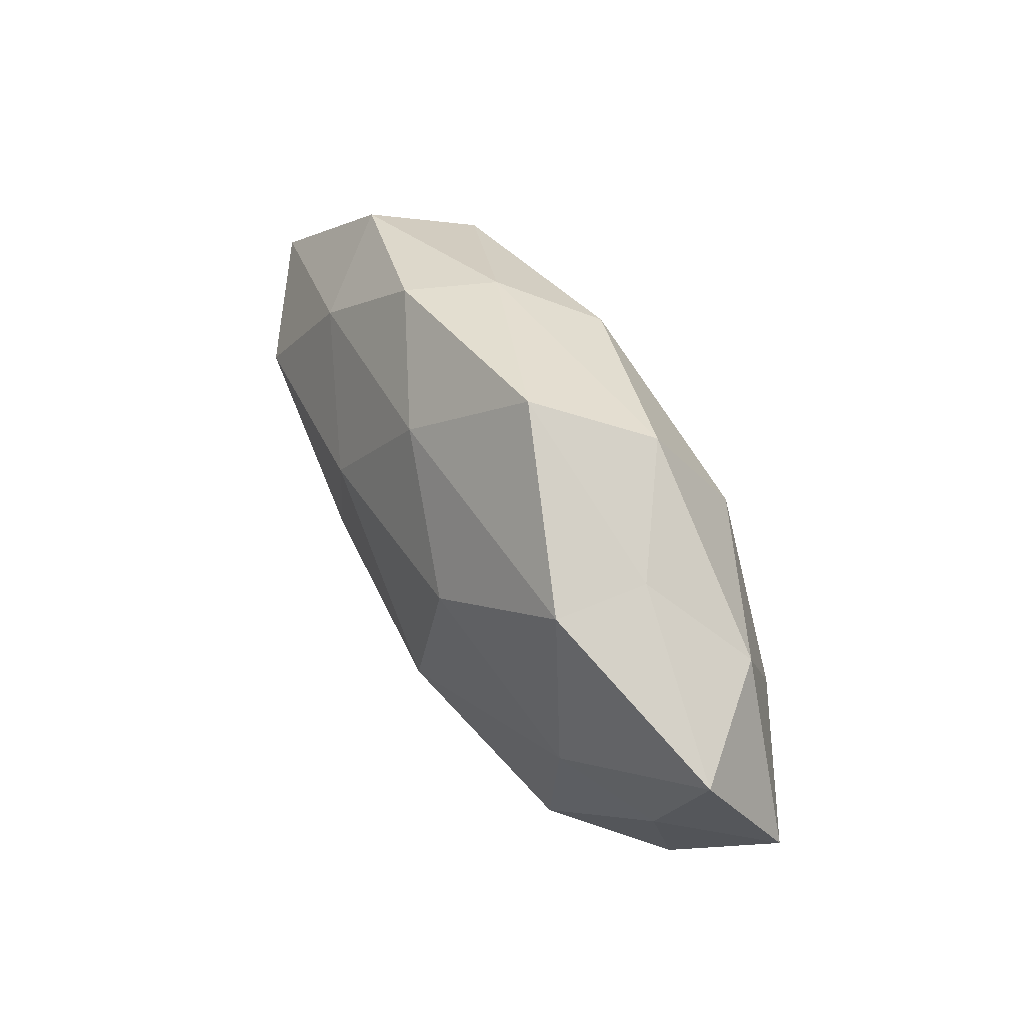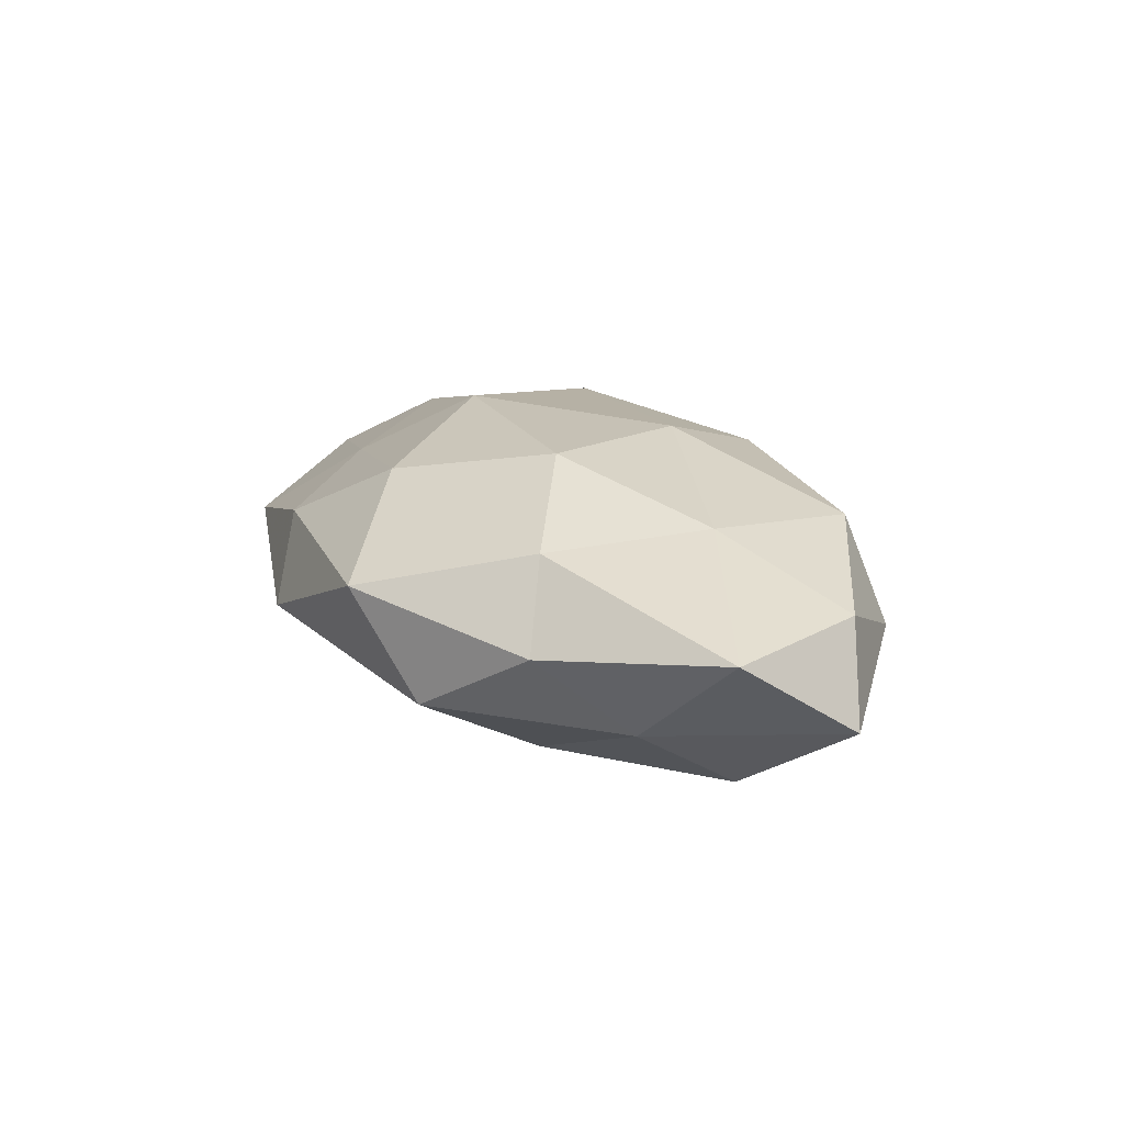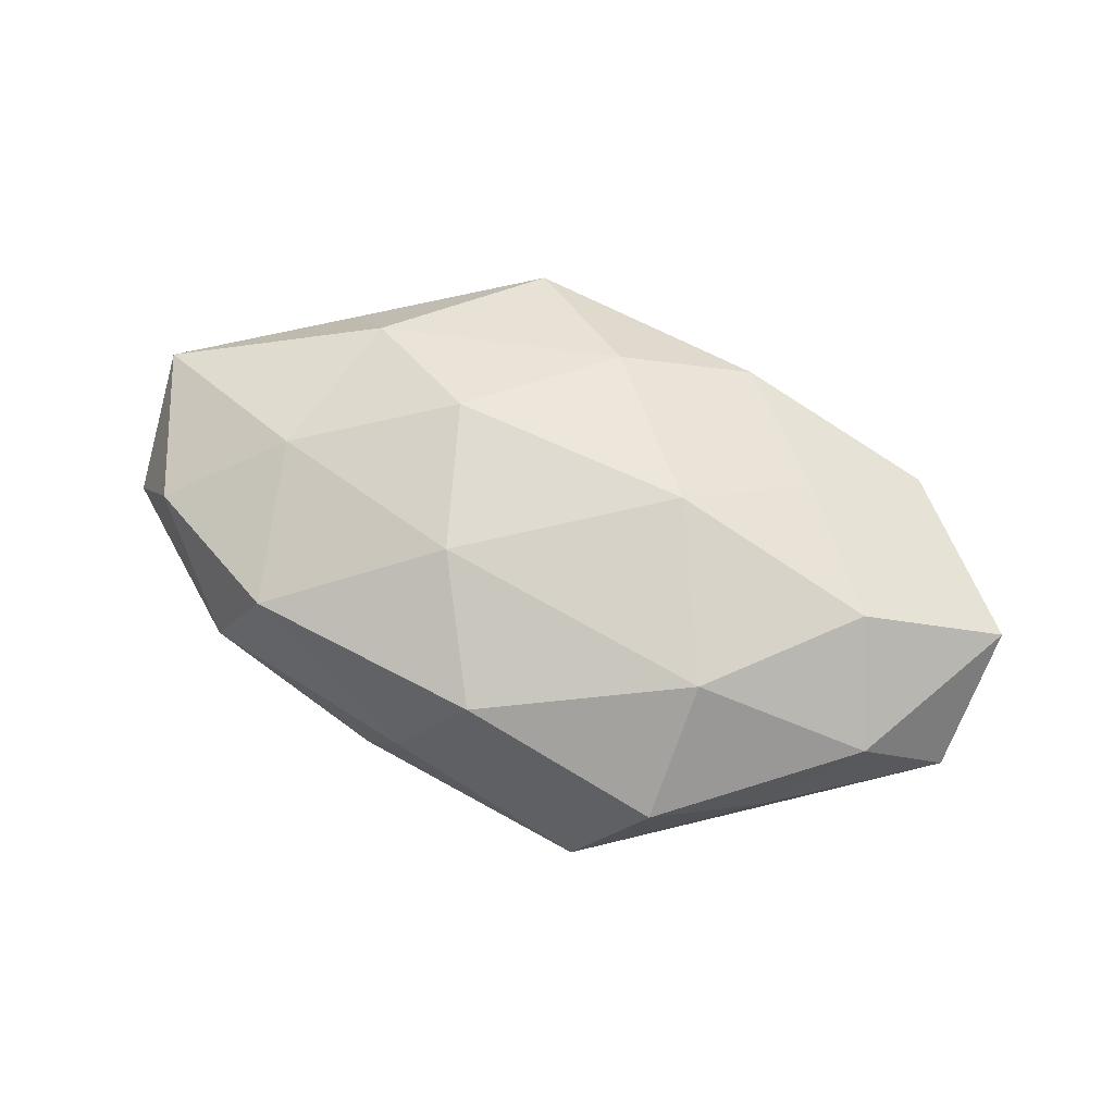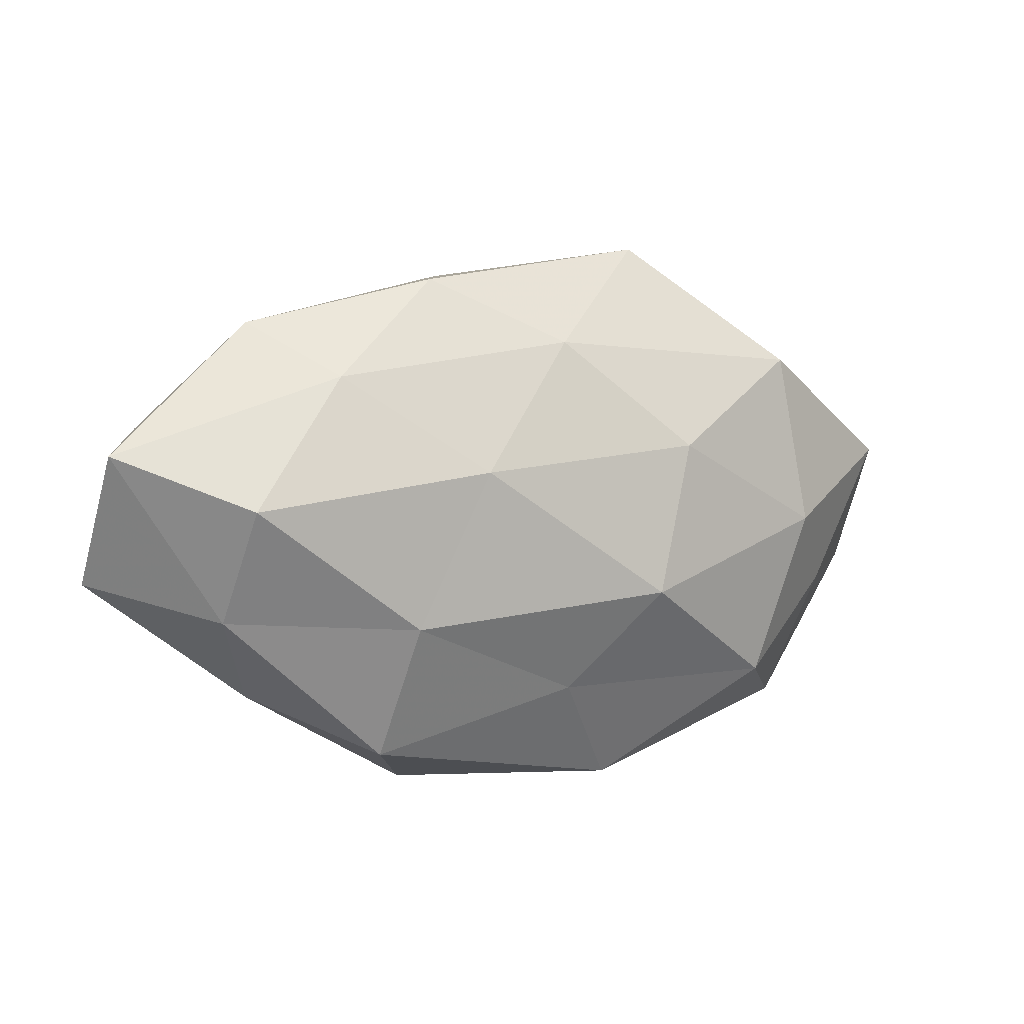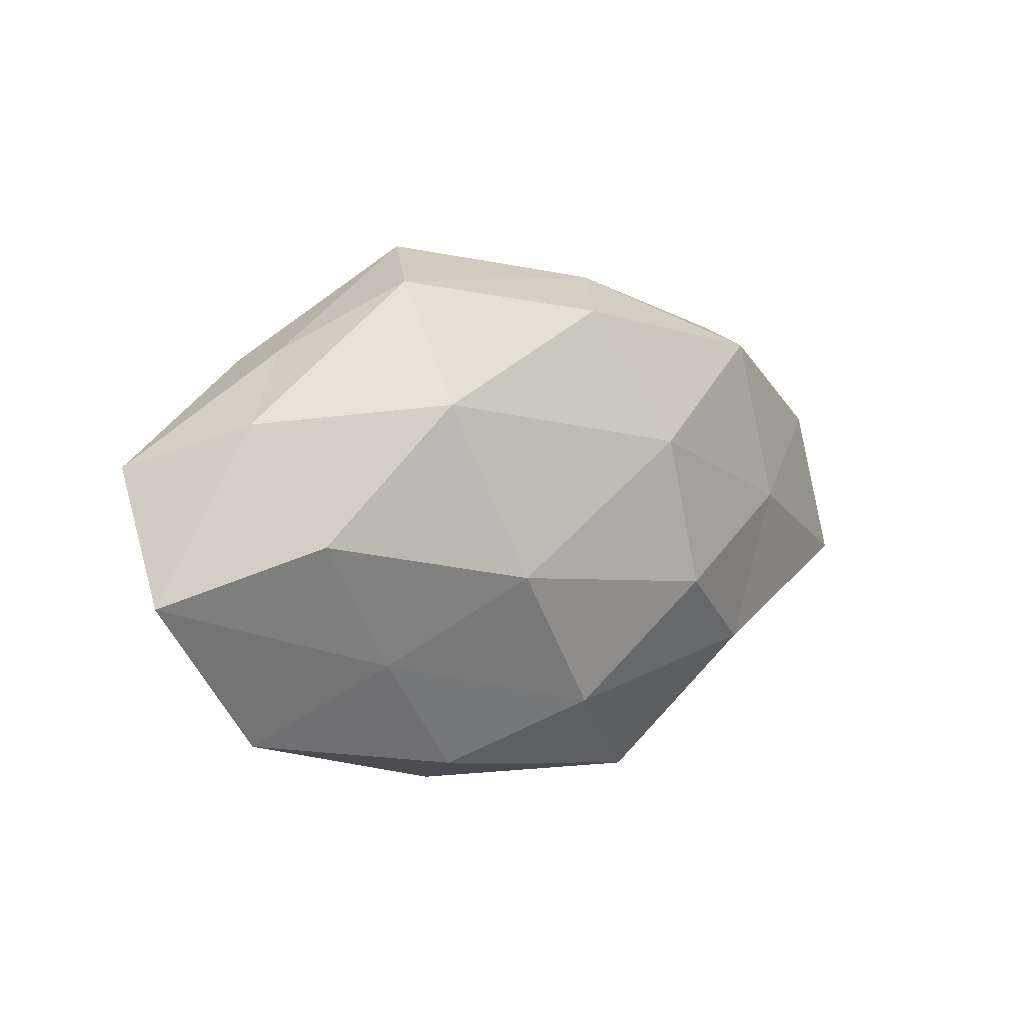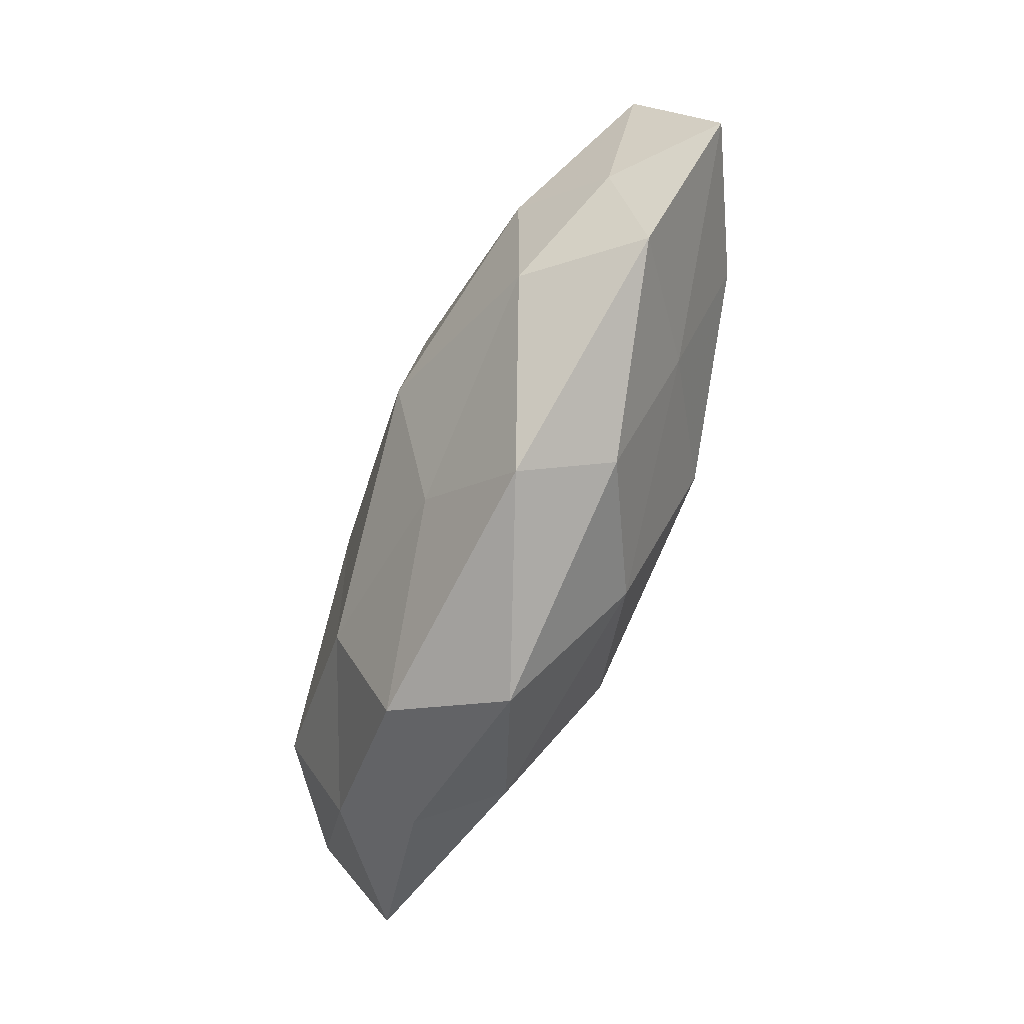
<metadata>
{"format":"obj","ext":"obj","renderer":"f3d","projection":"perspective","resolution":1024,"background":"white","views":[{"elev":46.6,"azim":-118.7,"up":"+Y"},{"elev":16.3,"azim":63.3,"up":"+Z"},{"elev":70.8,"azim":-160.2,"up":"+Z"},{"elev":2.3,"azim":152.3,"up":"+Y"},{"elev":5.2,"azim":-39.6,"up":"+Y"},{"elev":-78.1,"azim":-111.7,"up":"+Y"}]}
</metadata>
<code>
v 0.05898 0.008016 -0.005978
v -0.03619 0.02241 -0.001943
v -0.03489 0.02105 -0.0135
v -0.04699 -0.01024 -0.005599
v -0.00153 -0.02302 -0.01263
v 0.01066 0.03222 0.003283
v 0.00243 0.02748 0.0143
v -0.01144 -0.03617 -0.004325
v -0.01109 -0.01012 -0.0207
v -0.01459 0.03614 -0.006105
v 0.0375 0.001302 0.01349
v 0.03089 0.01795 -0.01214
v -0.04625 0.01372 0.007182
v -0.04064 -0.0009246 0.01468
v 0.03301 0.02277 0.01164
v -0.02316 0.03112 0.007075
v -0.05864 -0.0078 0.005425
v 0.02373 -0.03088 -0.007652
v -0.01605 0.009211 -0.01954
v 0.01631 0.03094 -0.007315
v -0.04245 -0.02704 0.0006632
v -0.01419 -0.006095 0.02053
v 0.04499 -0.01293 -0.007464
v 0.0004059 0.02276 -0.01495
v 0.02202 -0.01398 -0.0165
v 0.01689 -0.009115 0.01929
v 0.05209 0.01148 0.005533
v 0.0001552 -0.02409 0.0154
v -0.02904 -0.01696 0.01107
v 0.05944 -0.008366 0.004627
v 0.03948 0.02504 -0.00116
v 0.03886 -0.02345 0.001463
v -0.03194 -0.02218 -0.01204
v 0.03222 -0.01888 0.01171
v -0.03851 -0.001104 -0.01465
v -0.02392 0.01583 0.01776
v -0.01624 -0.03166 0.00696
v 0.04365 0.001235 -0.01615
v -0.05694 0.008337 -0.005043
v 0.0153 -0.03622 0.005582
v 0.01366 0.00587 -0.01952
v 0.01147 0.01019 0.01977
f 3 2 10
f 7 15 6
f 6 16 7
f 10 2 16
f 10 16 6
f 13 16 2
f 13 17 14
f 18 8 5
f 20 10 6
f 21 17 4
f 3 10 24
f 19 3 24
f 24 10 20
f 24 20 12
f 9 25 5
f 5 25 18
f 25 23 18
f 11 27 15
f 26 22 28
f 29 14 17
f 29 17 21
f 22 14 29
f 22 29 28
f 30 23 1
f 27 30 1
f 11 30 27
f 12 31 1
f 15 31 6
f 6 31 20
f 12 20 31
f 1 31 27
f 15 27 31
f 18 23 32
f 30 32 23
f 33 5 8
f 9 5 33
f 4 33 21
f 33 8 21
f 26 34 11
f 26 28 34
f 34 30 11
f 34 32 30
f 19 35 3
f 19 9 35
f 35 33 4
f 9 33 35
f 14 36 13
f 36 7 16
f 36 16 13
f 22 36 14
f 21 8 37
f 37 29 21
f 28 29 37
f 38 12 1
f 1 23 38
f 25 38 23
f 3 39 2
f 2 39 13
f 39 4 17
f 39 17 13
f 35 39 3
f 35 4 39
f 40 8 18
f 32 40 18
f 28 40 34
f 34 40 32
f 40 37 8
f 28 37 40
f 19 41 9
f 24 12 41
f 19 24 41
f 41 25 9
f 41 12 38
f 41 38 25
f 42 15 7
f 11 15 42
f 26 11 42
f 26 42 22
f 42 7 36
f 42 36 22

</code>
